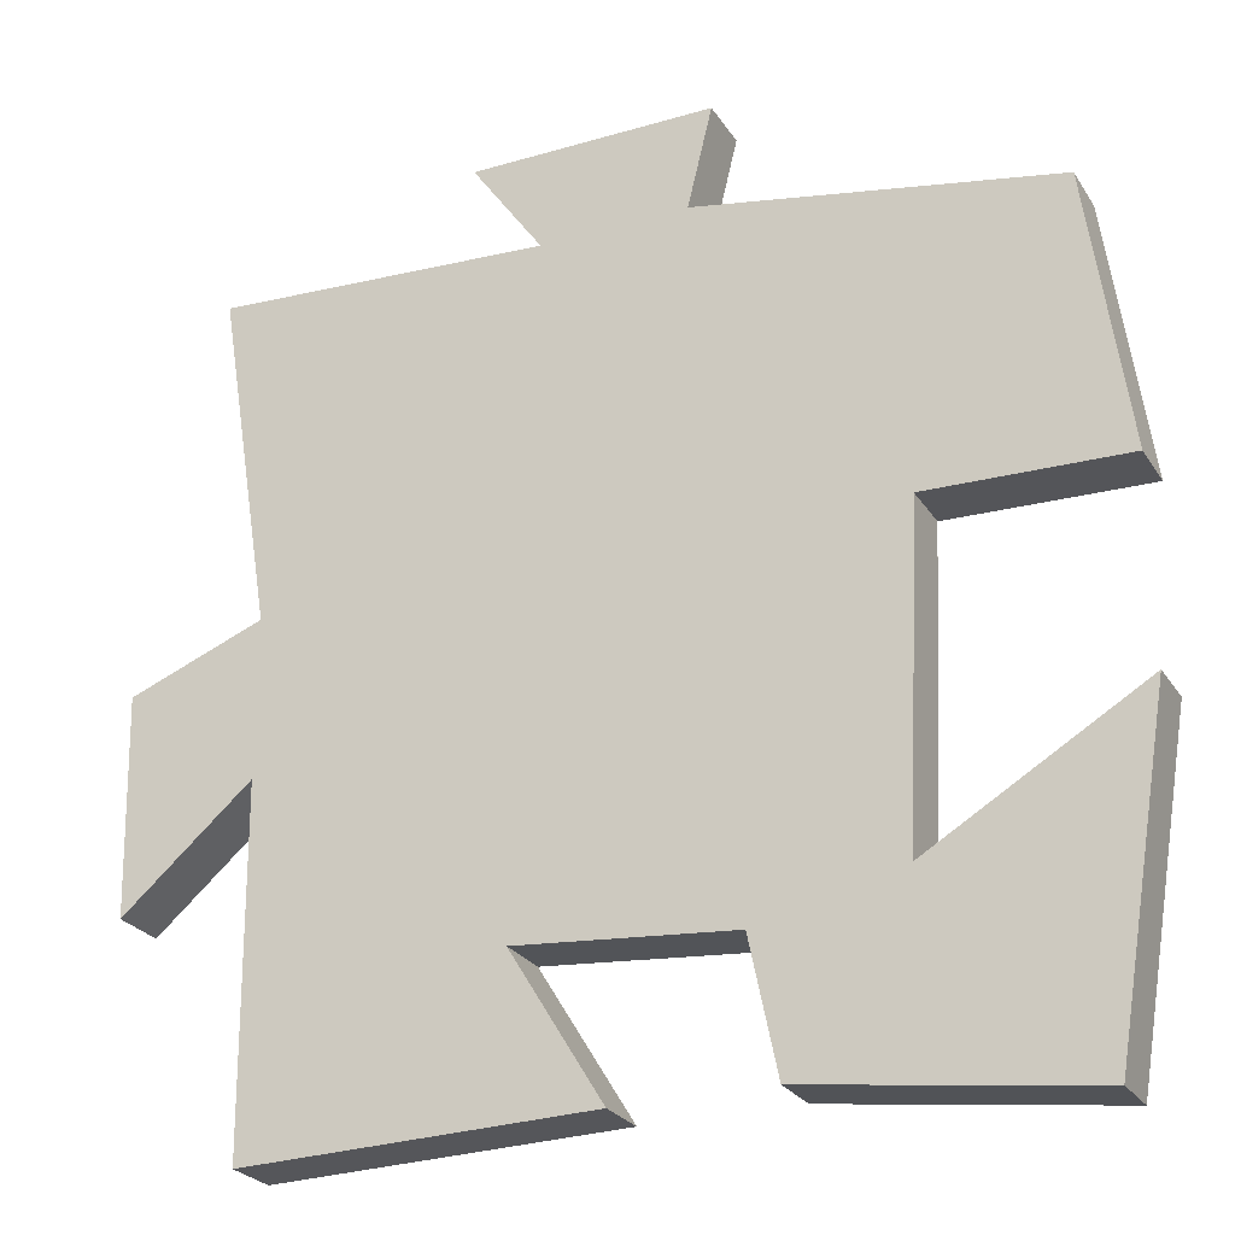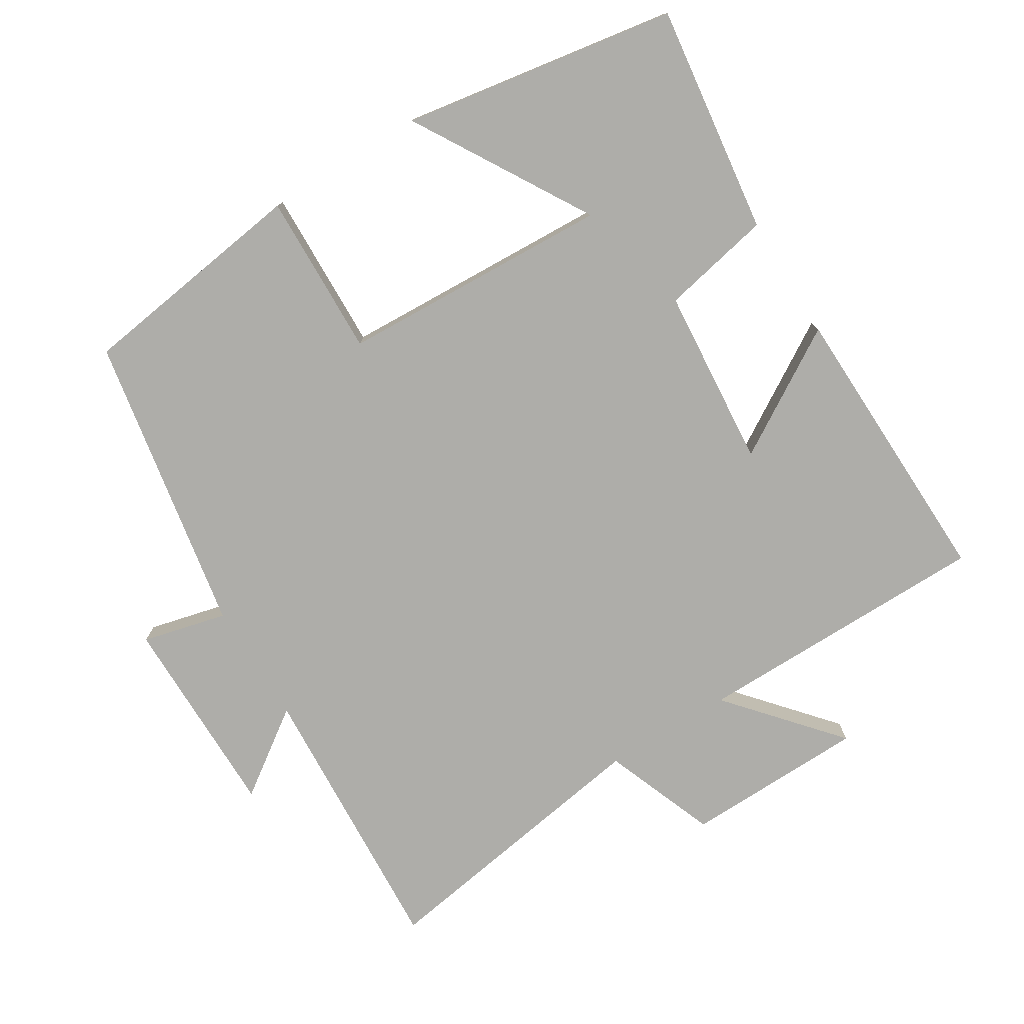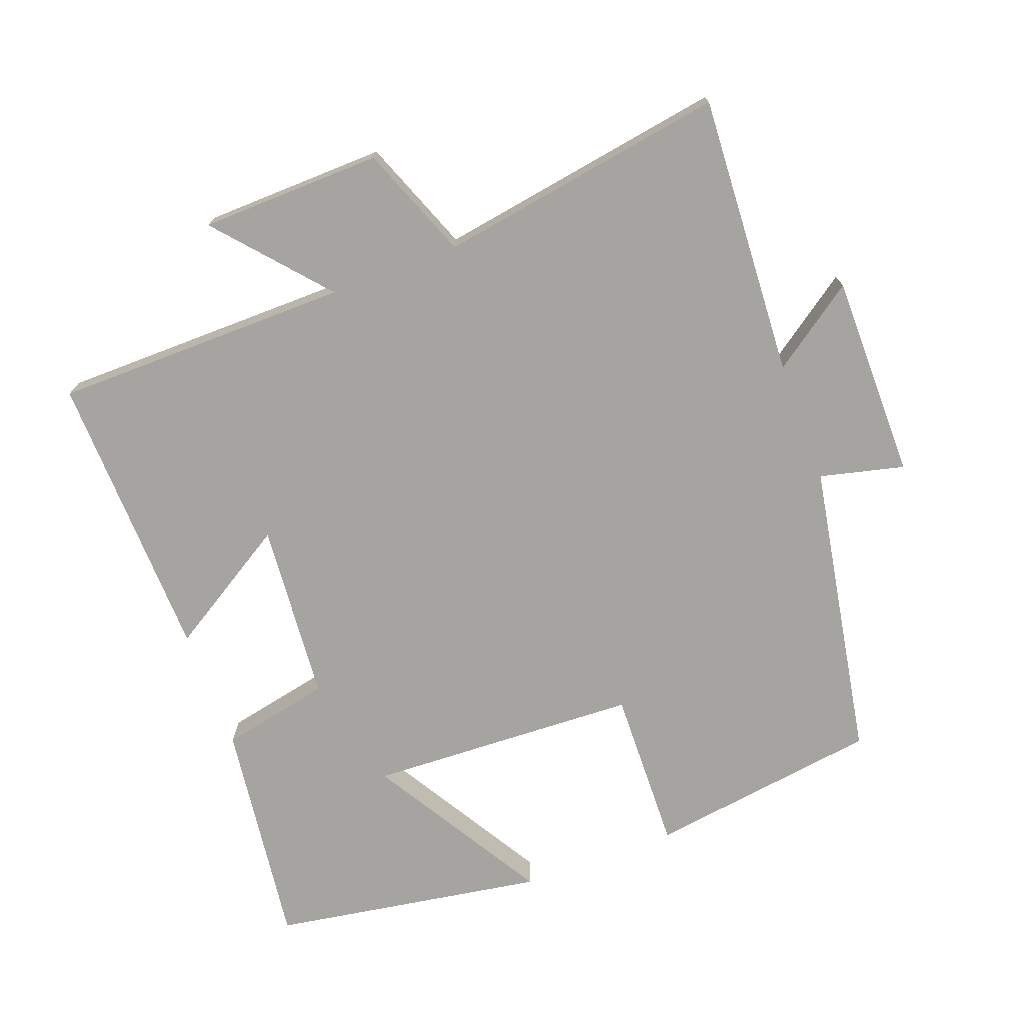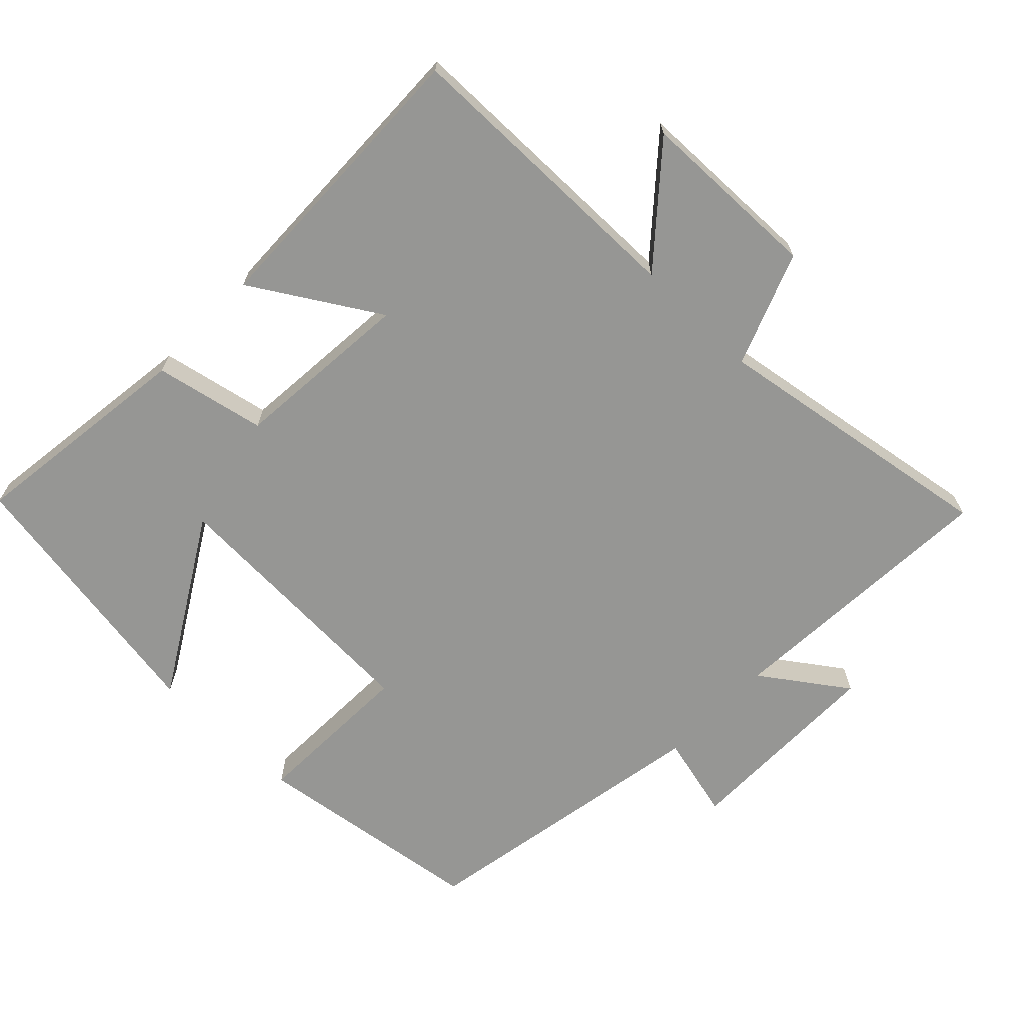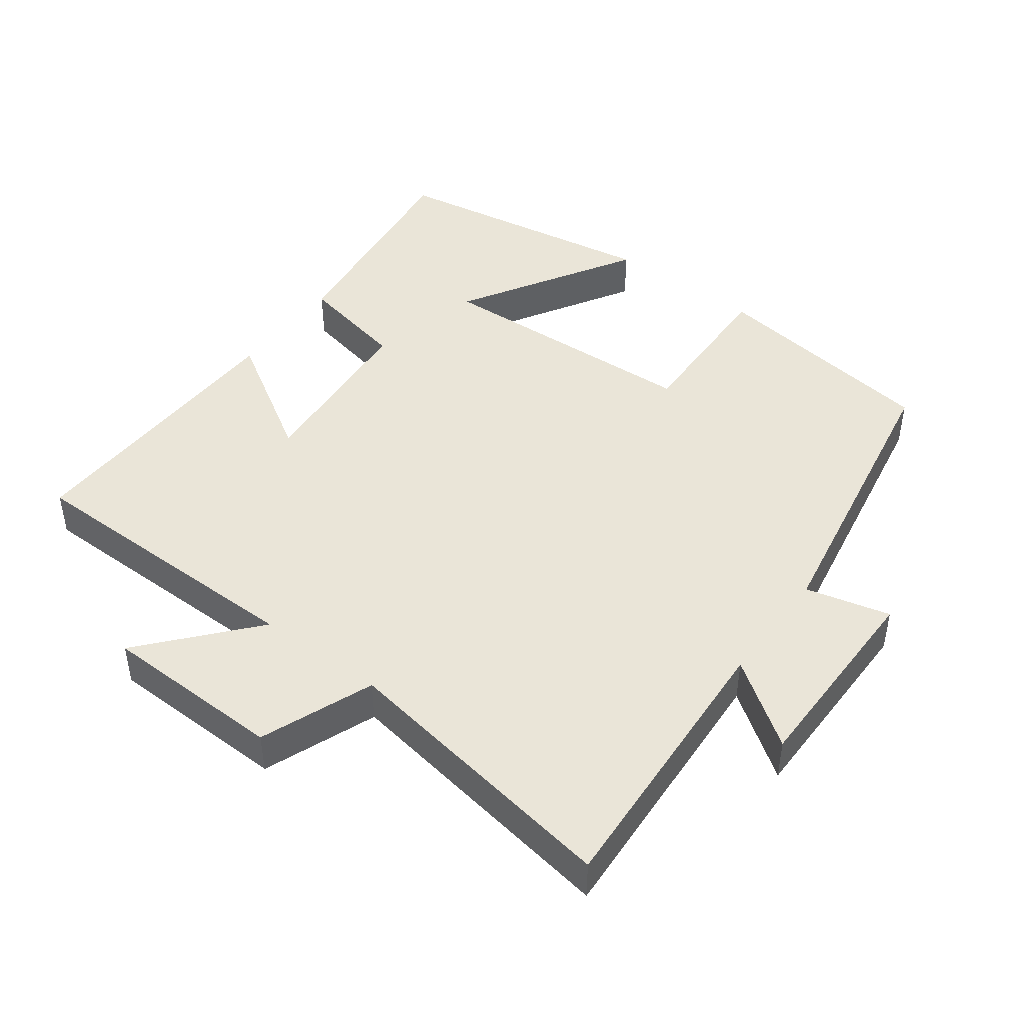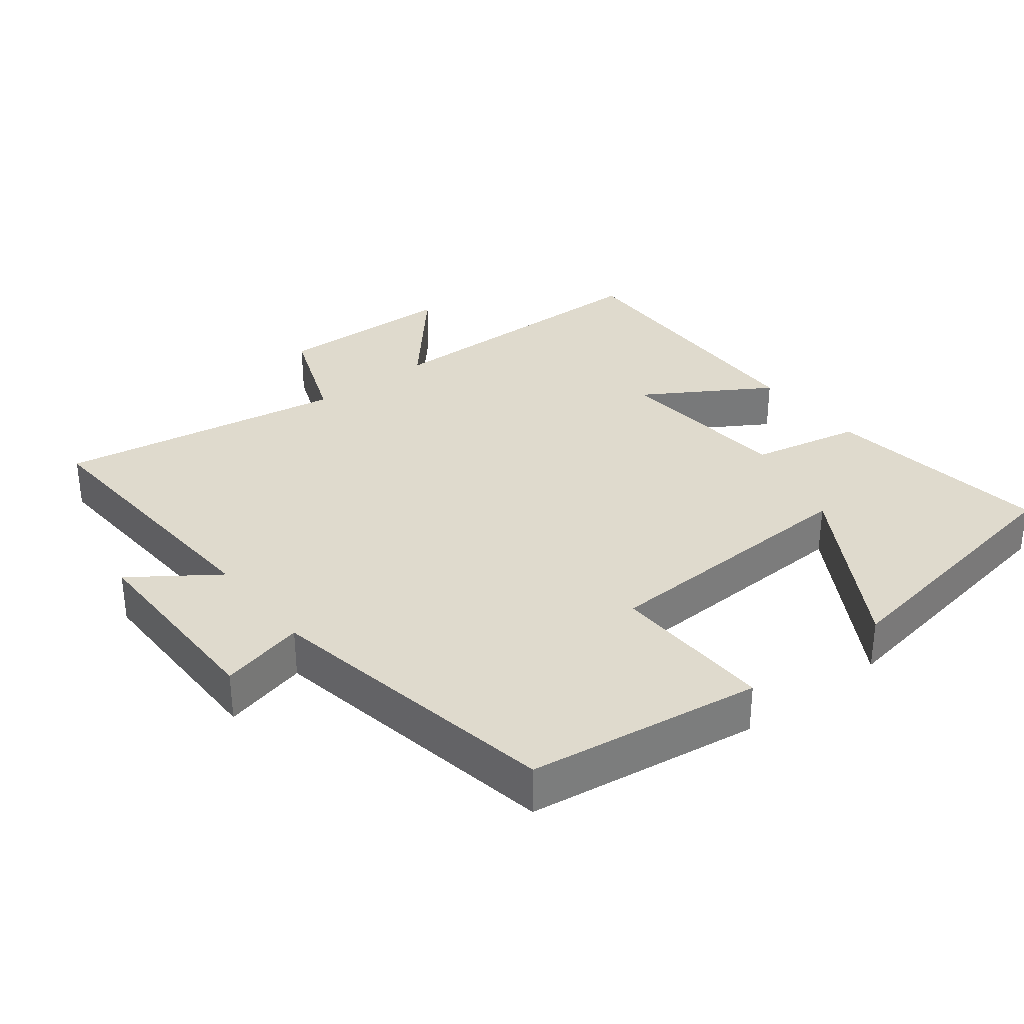
<metadata>
{"format":"obj","ext":"obj","renderer":"f3d","projection":"perspective","resolution":1024,"background":"white","views":[{"elev":-25.5,"azim":25.3,"up":"+Z"},{"elev":-77.1,"azim":121.7,"up":"+Y"},{"elev":-73.2,"azim":-69.4,"up":"+Y"},{"elev":-67.7,"azim":-134.0,"up":"+Y"},{"elev":45.2,"azim":-53.3,"up":"+Y"},{"elev":32.7,"azim":52.1,"up":"+Y"}]}
</metadata>
<code>
v -0.567 0.07 0.524
v -0.16 0.07 0.5
v -0.246 0.07 0.622
v 0.05 0.07 0.622
v 0.02 0.07 0.5
v 0.453 0.07 0.422
v 0.5 0.07 0.086
v 0.264 0.07 0.093
v 0.246 0.07 -0.299
v 0.5 0.07 -0.148
v 0.435 0.07 -0.543
v 0.105 0.07 -0.5
v 0.072 0.07 -0.341
v -0.188 0.07 -0.319
v -0.077 0.07 -0.5
v -0.497 0.07 -0.511
v -0.5 0.07 -0.083
v -0.657 0.07 -0.218
v -0.663 0.07 0.044
v -0.5 0.07 0.107
v -0.567 0 0.524
v -0.16 0 0.5
v -0.246 0 0.622
v 0.05 0 0.622
v 0.02 0 0.5
v 0.453 0 0.422
v 0.5 0 0.086
v 0.264 0 0.093
v 0.246 0 -0.299
v 0.5 0 -0.148
v 0.435 0 -0.543
v 0.105 0 -0.5
v 0.072 0 -0.341
v -0.188 0 -0.319
v -0.077 0 -0.5
v -0.497 0 -0.511
v -0.5 0 -0.083
v -0.657 0 -0.218
v -0.663 0 0.044
v -0.5 0 0.107
f 17 18 19 20
f 15 16 17 20
f 14 15 20
f 13 14 20 1
f 11 12 13
f 9 10 11
f 9 11 13 1
f 5 6 7 8
f 5 8 9
f 2 3 4 5
f 2 5 9
f 1 2 9
f 40 39 38 37
f 40 37 36 35
f 40 35 34
f 21 40 34 33
f 33 32 31
f 31 30 29
f 21 33 31 29
f 28 27 26 25
f 29 28 25
f 25 24 23 22
f 29 25 22
f 29 22 21
f 1 21 22 2
f 2 22 23 3
f 3 23 24 4
f 4 24 25 5
f 5 25 26 6
f 6 26 27 7
f 7 27 28 8
f 8 28 29 9
f 9 29 30 10
f 10 30 31 11
f 11 31 32 12
f 12 32 33 13
f 13 33 34 14
f 14 34 35 15
f 15 35 36 16
f 16 36 37 17
f 17 37 38 18
f 18 38 39 19
f 19 39 40 20
f 20 40 21 1

</code>
